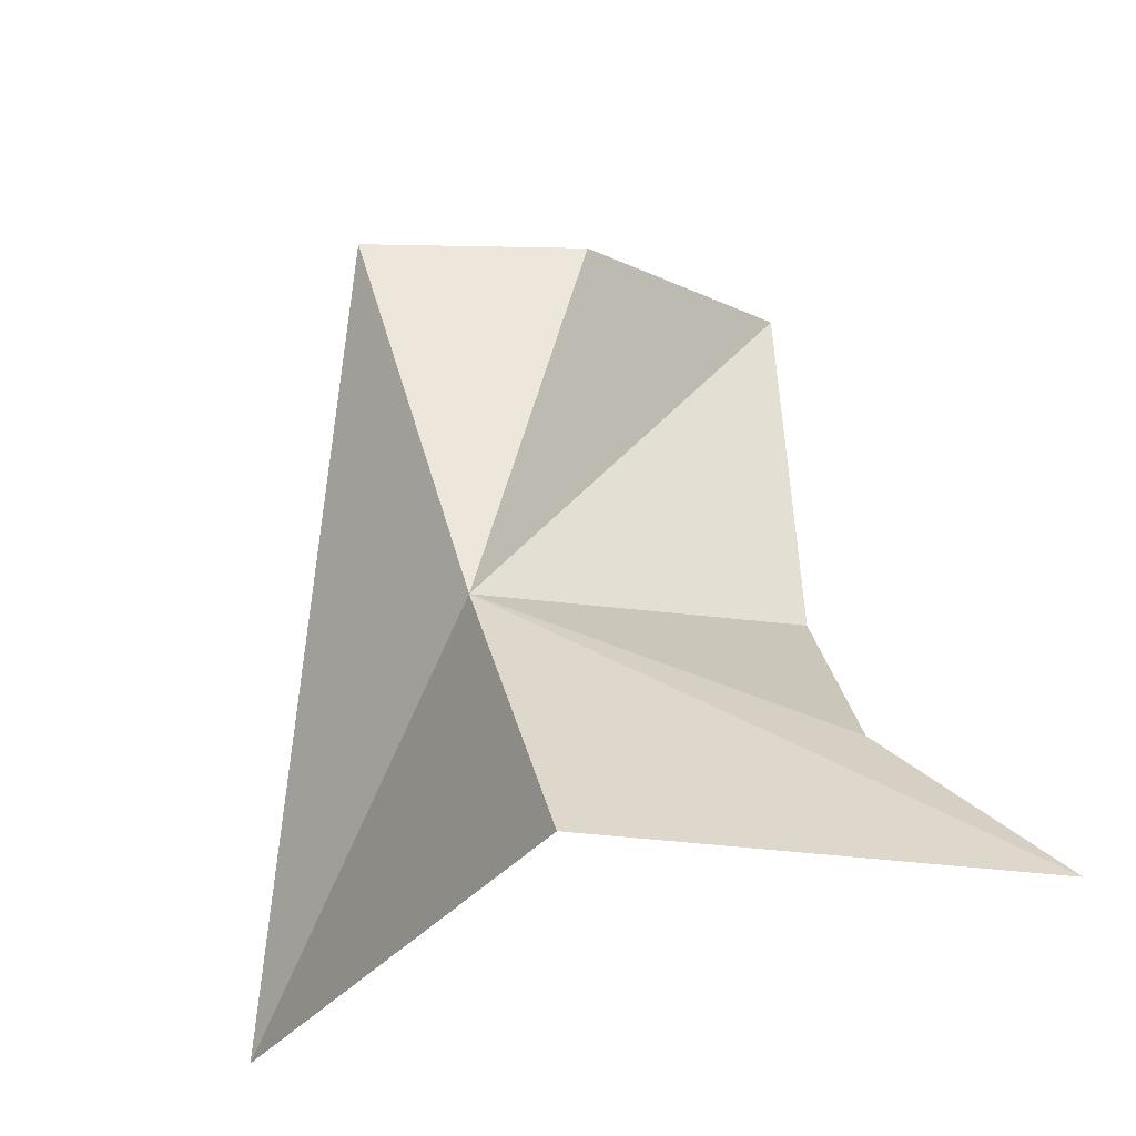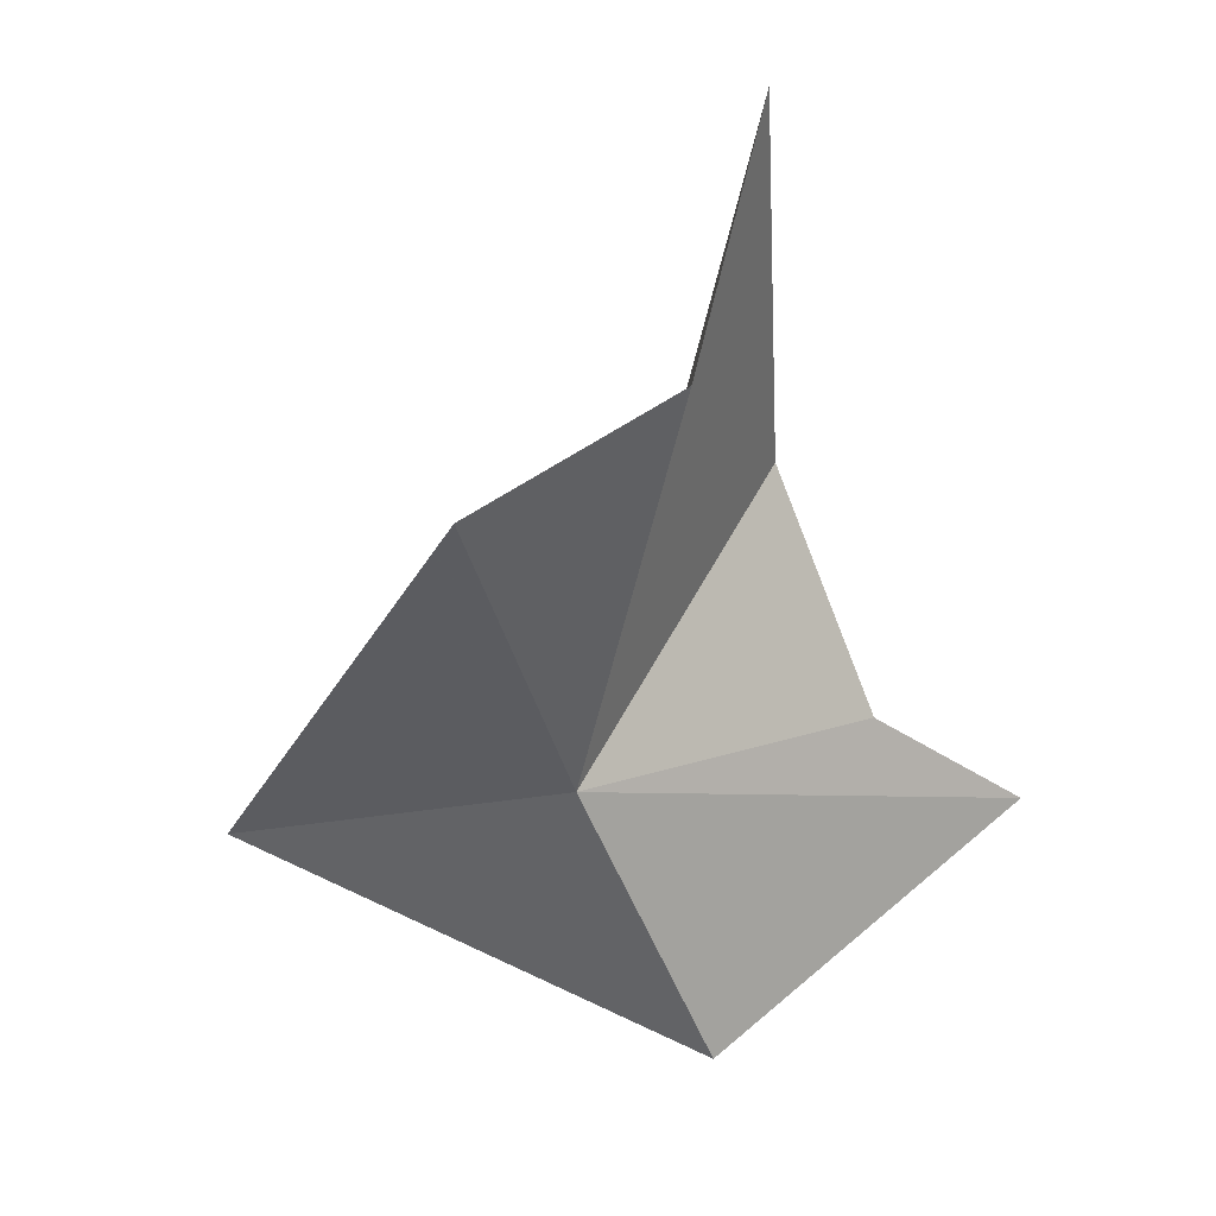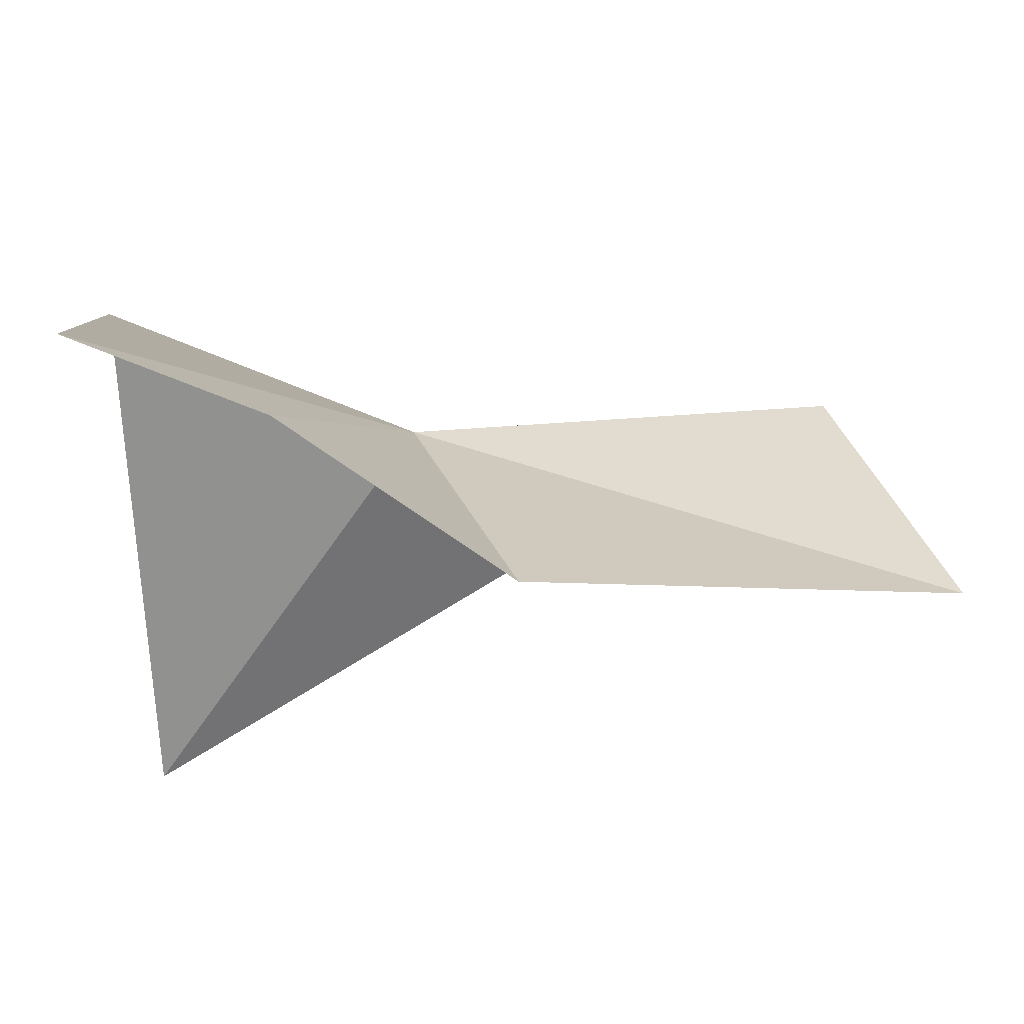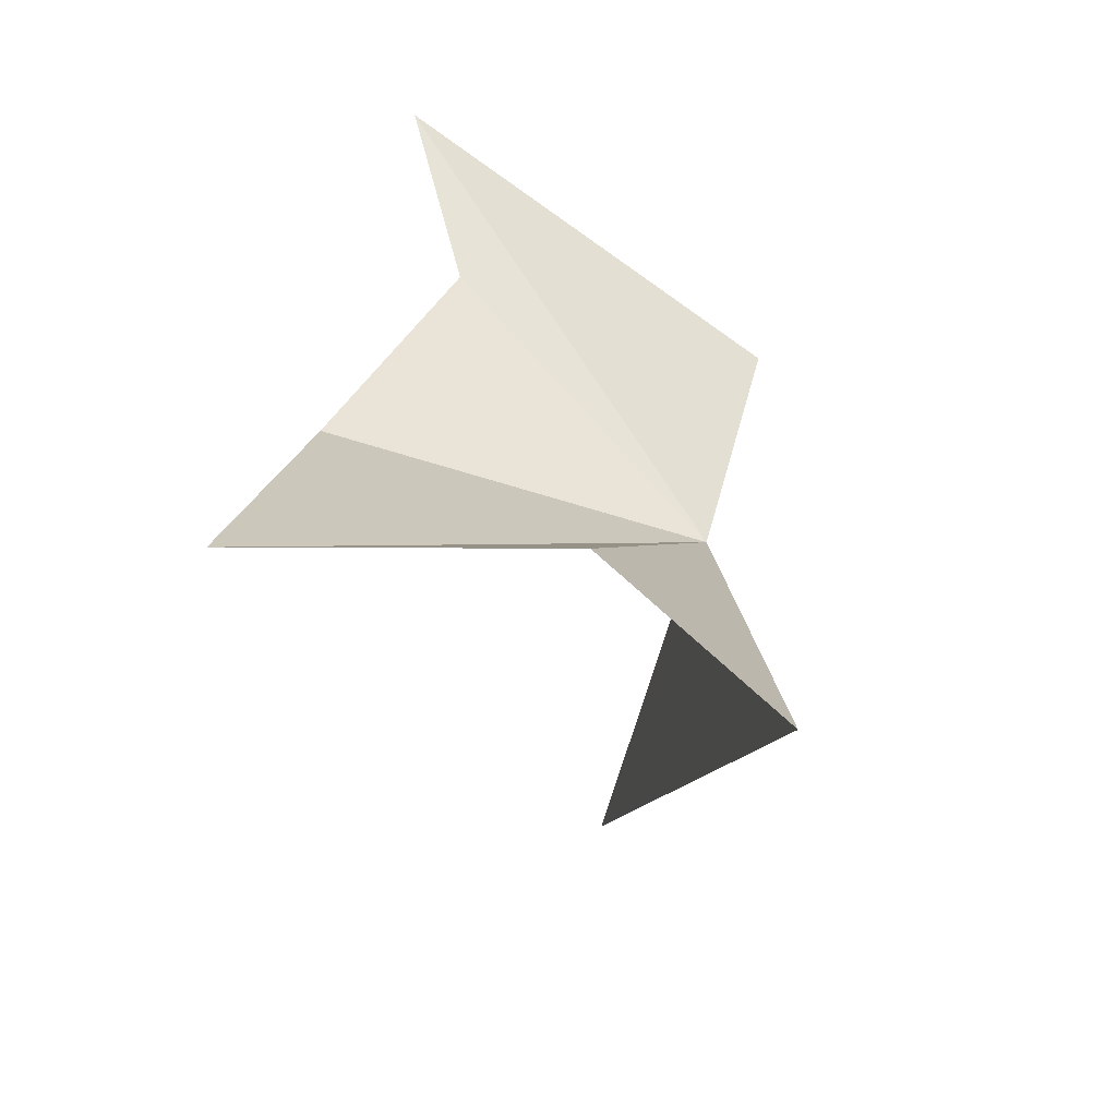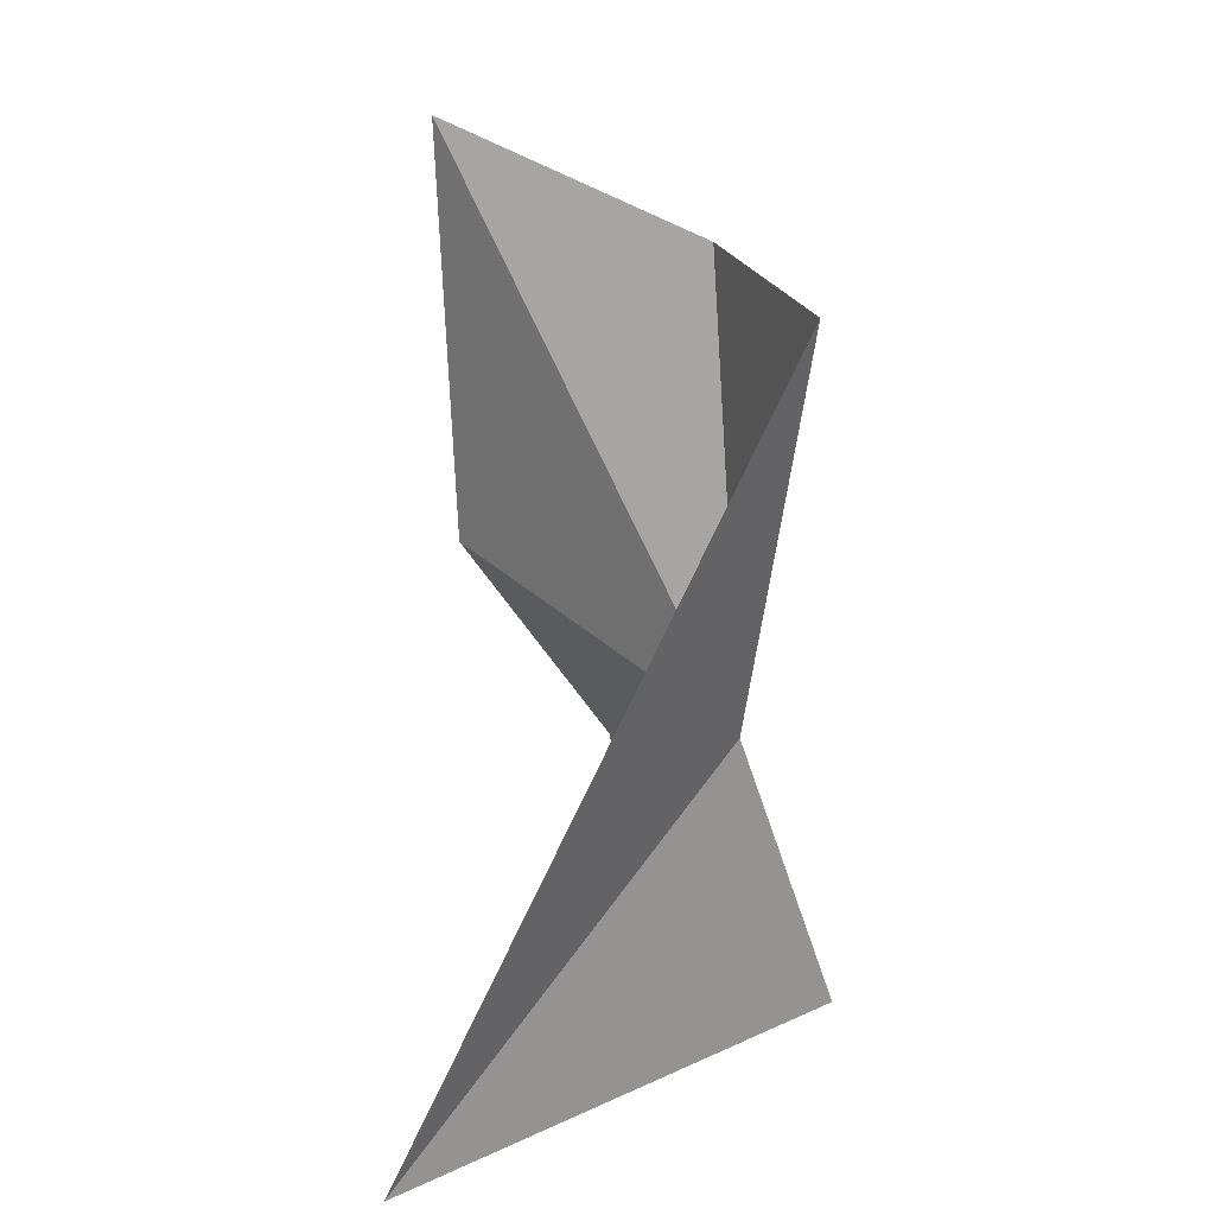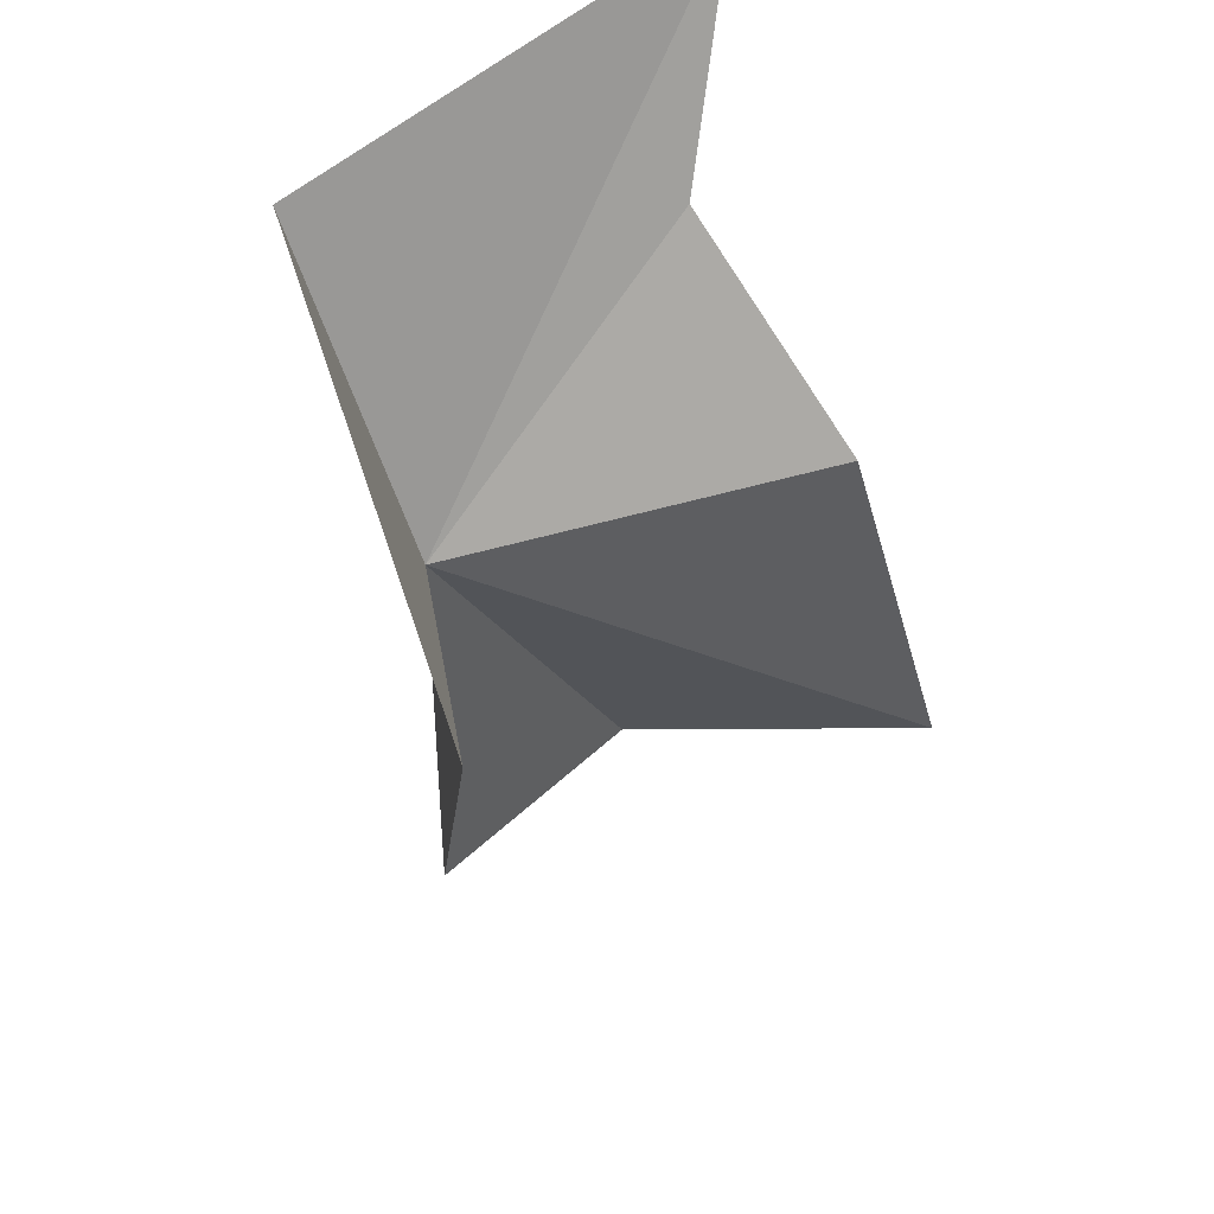
<metadata>
{"format":"obj","ext":"obj","renderer":"f3d","projection":"perspective","resolution":1024,"background":"white","views":[{"elev":-35.5,"azim":-49.2,"up":"+Y"},{"elev":44.7,"azim":-78.8,"up":"+Y"},{"elev":42.0,"azim":87.8,"up":"+Z"},{"elev":12.3,"azim":-173.6,"up":"+Z"},{"elev":18.4,"azim":-151.8,"up":"+Y"},{"elev":-34.5,"azim":13.5,"up":"+Z"}]}
</metadata>
<code>
v 5.92 28.75 9.407
v 6.258 28.45 9.81
v 6.184 28.62 9.653
v 6.292 29.27 9.503
v 6.286 28.85 9.528
v 5.82 29.16 9.335
v 6.052 28.45 9.008
v 5.882 28.44 9.548
v 5.993 29.18 9.49
f 1 3 2
f 1 4 5
f 1 7 6
f 1 2 8
f 1 6 9
f 1 8 7
f 1 5 3
f 1 9 4

</code>
